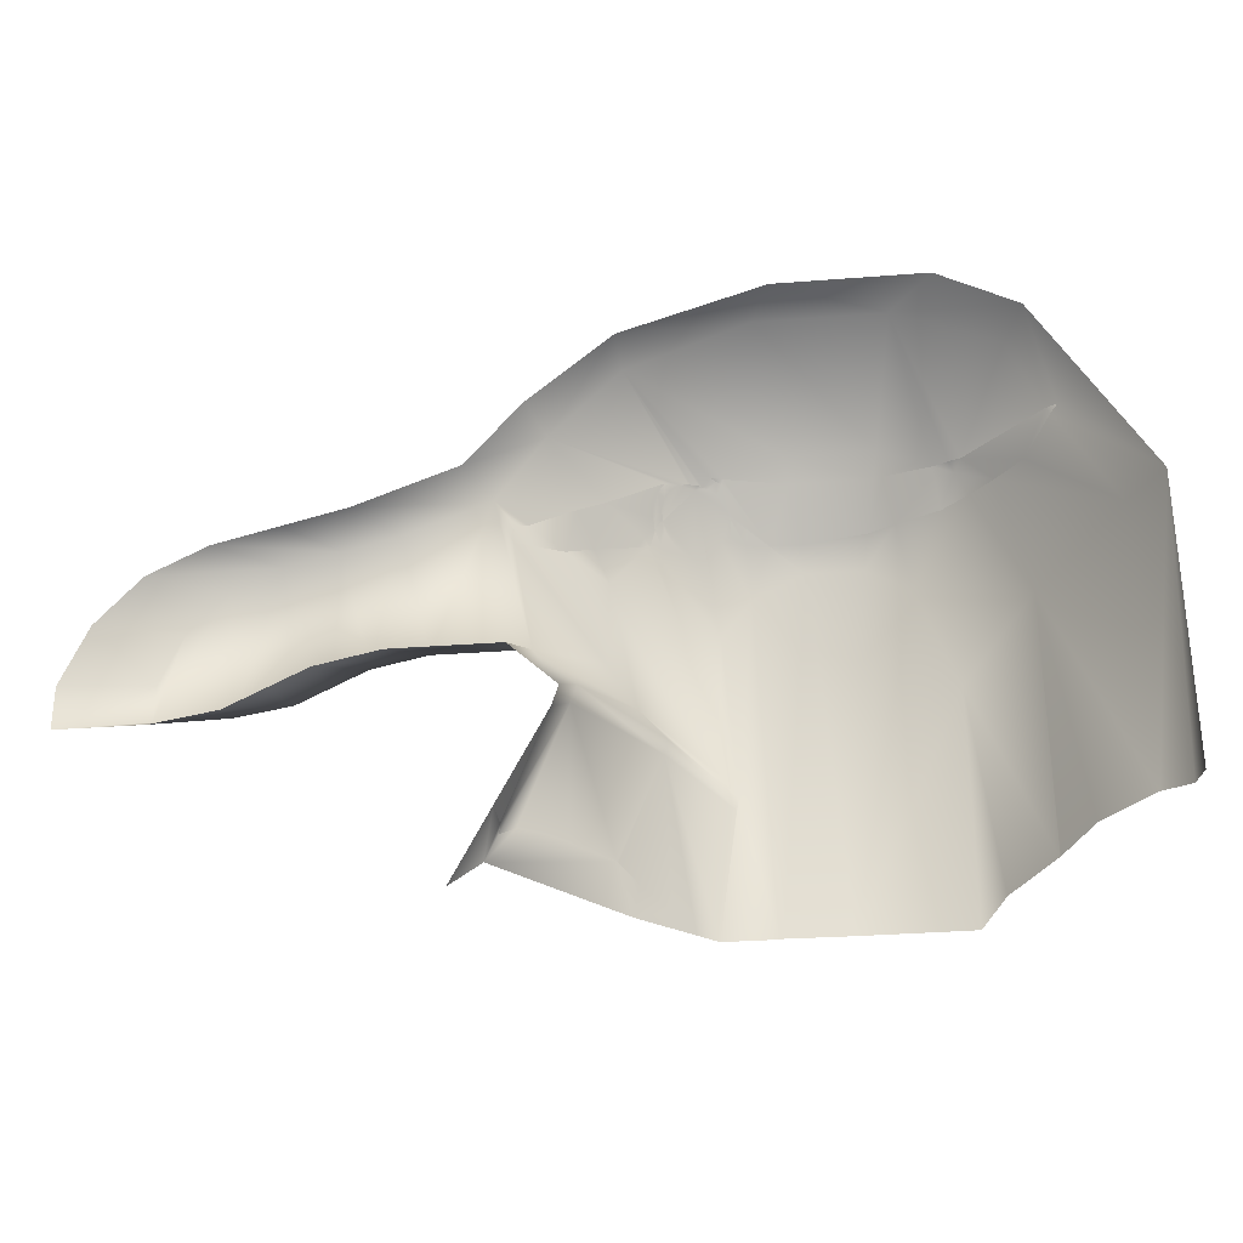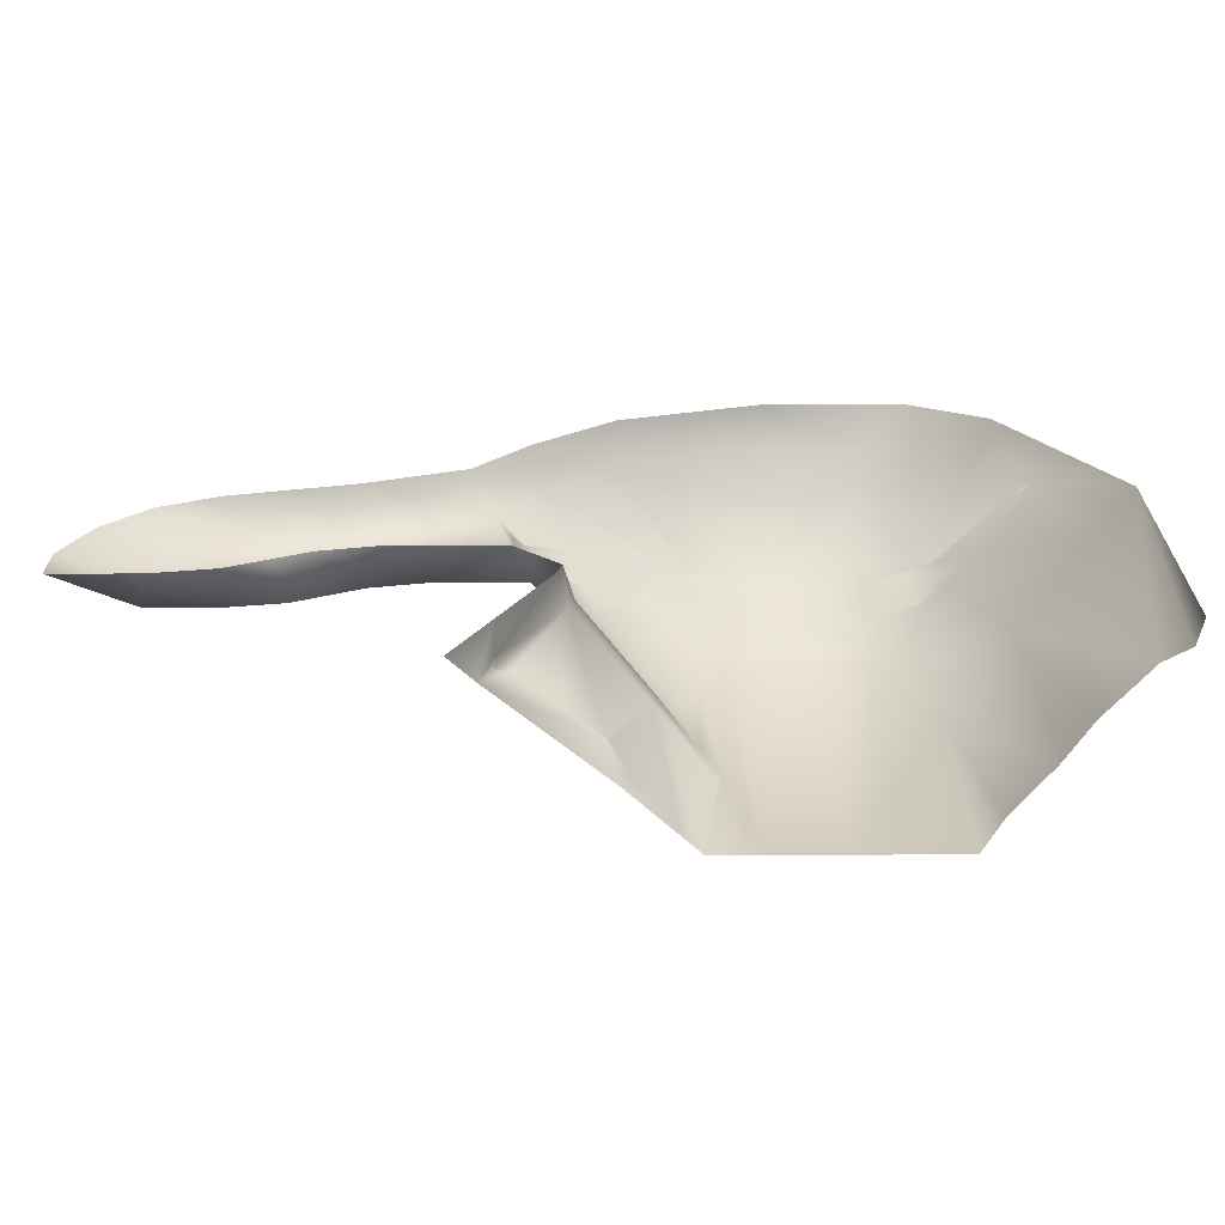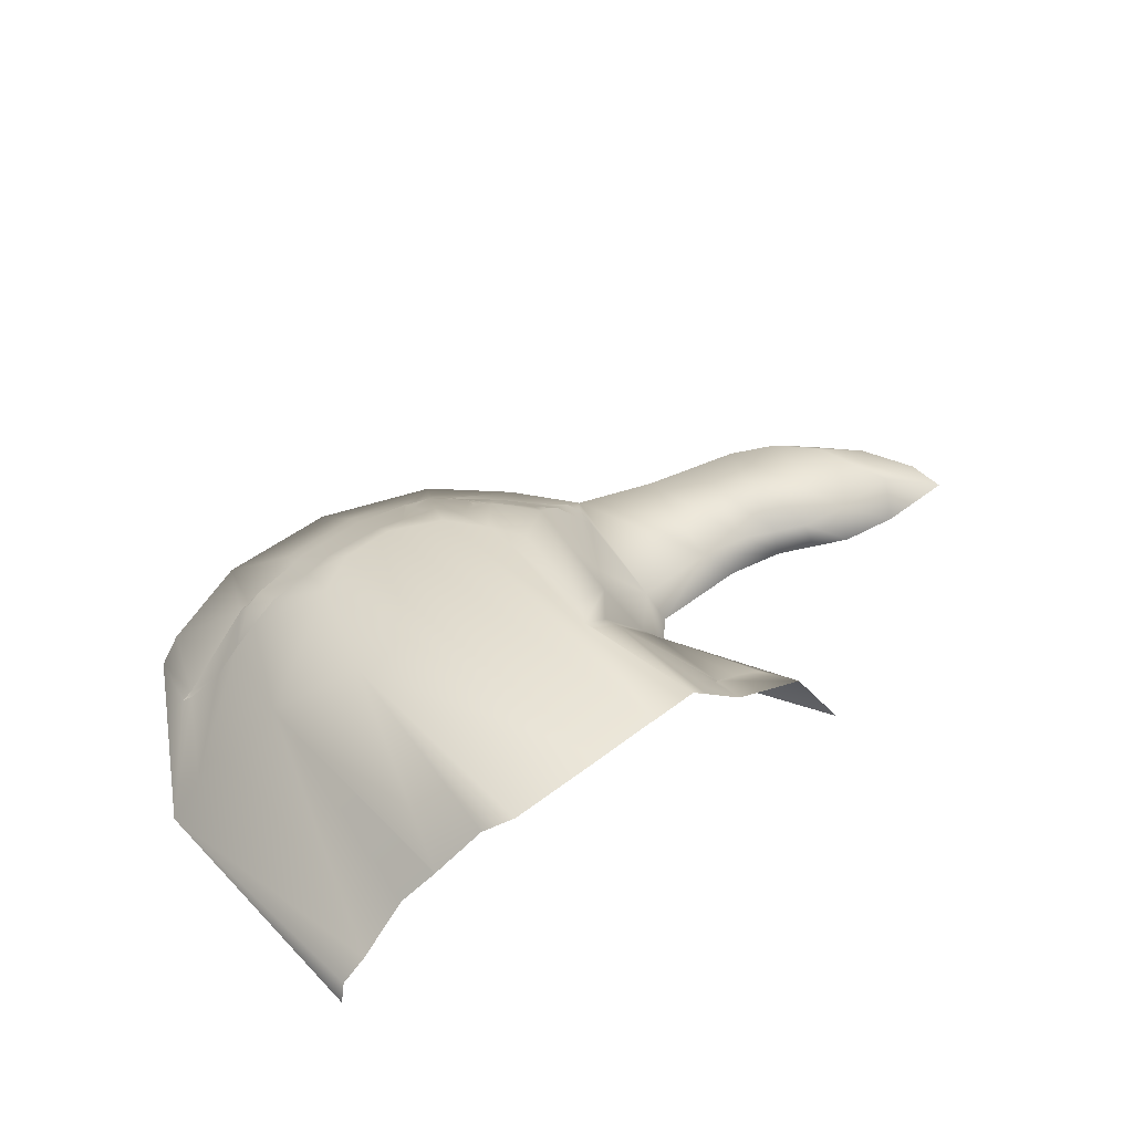
<metadata>
{"format":"obj","ext":"obj","renderer":"f3d","projection":"perspective","resolution":1024,"background":"white","views":[{"elev":-29.4,"azim":-173.4,"up":"+Y"},{"elev":-65.5,"azim":-179.9,"up":"+Y"},{"elev":47.3,"azim":-41.3,"up":"+Z"}]}
</metadata>
<code>
g Gruppe#305_001
v -0.1054 0.05775 0.03572
v -0.1177 0.05885 0.03088
v -0.1134 0.07744 0.02066
v -0.1091 0.07744 0.02211
v -0.1376 0.06064 0.02464
v -0.1442 0.07363 0.015
v -0.1352 0.07744 0.015
v -0.1177 0.05885 0.03088
v -0.1134 0.07744 0.02066
v -0.1054 0.05775 0.03572
v -0.1091 0.07744 0.02211
v -0.07174 0.07744 0.02211
v -0.07549 0.05508 0.03757
v -0.005233 0.04499 0.015
v -0.009656 0.04639 0.01678
v -0.008416 0.04952 0.015
v -0.1376 0.06064 0.02464
v -0.1499 0.06174 0.015
v -0.1442 0.07363 0.015
v -0.1826 0.07744 -0.025
v -0.1844 0.07441 -0.025
v -0.1876 0.07744 -0.02774
v -0.1352 0.07744 0.015
v -0.1442 0.07363 0.015
v -0.1422 0.07744 0.01163
v -0.1442 0.07363 0.015
v -0.1474 0.07744 0.009676
v -0.1422 0.07744 0.01163
v -0.173 0.06381 -0.007607
v -0.1844 0.07441 -0.025
v -0.1826 0.07744 -0.025
v -0.1474 0.07744 0.009676
v -0.1607 0.06271 0.005175
v -0.1442 0.07363 0.015
v -0.1442 0.07363 0.015
v -0.1499 0.06174 0.015
v -0.1607 0.06271 0.005175
v 0.03959 0.03077 -0.01655
v 0.02421 0.03565 -0.0004819
v 0.03846 0.04221 -0.01324
v 0.04357 0.03951 -0.01878
v 0.04357 0.03656 -0.01935
v -0.005233 0.04499 0.015
v -0.008416 0.04952 0.015
v 0.006466 0.05915 -0.0007756
v 0.01257 0.03934 0.004921
v 0.01896 0.05254 -0.00649
v 0.02421 0.03565 -0.0004819
v 0.01257 0.03934 0.004921
v 0.01896 0.05254 -0.00649
v 0.03846 0.04221 -0.01324
v -0.008416 0.04952 0.015
v -0.01295 0.0542 0.015
v -0.01244 0.05813 0.01218
v 0.006466 0.05915 -0.0007756
v -0.01312 0.0633 0.009355
v -0.01512 0.06813 0.007609
v -0.01829 0.07227 0.007061
v -0.0108 0.04675 0.01735
v -0.01512 0.04813 0.01873
v -0.01312 0.05295 0.01564
v -0.01295 0.0542 0.015
v -0.008416 0.04952 0.015
v -0.06172 0.05384 0.03494
v -0.07549 0.05508 0.03757
v -0.07174 0.07744 0.02211
v -0.04328 0.07744 0.015
v -0.04976 0.06813 0.02267
v -0.05176 0.0633 0.0263
v -0.05224 0.05964 0.0288
v -0.04658 0.07227 0.01919
v -0.04244 0.07545 0.01609
v -0.04034 0.07631 0.015
v 0.1409 0.02116 -0.025
v 0.1676 0.02225 -0.045
v 0.1945 0.008984 -0.045
v 0.1638 0.009887 -0.025
v 0.1093 0.03666 -0.045
v 0.1384 0.02946 -0.045
v 0.1162 0.02729 -0.025
v 0.09141 0.03341 -0.025
v 0.1676 0.02225 -0.045
v 0.1409 0.02116 -0.025
v 0.181 -0.008939 -0.025
v 0.1638 0.009887 -0.025
v 0.1945 0.008984 -0.045
v 0.2147 -0.01316 -0.045
v 0.1911 -0.03233 -0.025
v 0.181 -0.008939 -0.025
v 0.2147 -0.01316 -0.045
v 0.2266 -0.04069 -0.045
v 0.2266 -0.06069 -0.045
v 0.1911 -0.04933 -0.025
v 0.1911 -0.03233 -0.025
v 0.2266 -0.04069 -0.045
v 0.1911 -0.04933 -0.025
v 0.2266 -0.06069 -0.045
v 0.1866 -0.06069 -0.045
v 0.1571 -0.04933 -0.025
v 0.1866 -0.06069 -0.045
v 0.1571 -0.05568 -0.045
v 0.132 -0.04508 -0.025
v 0.1571 -0.04933 -0.025
v 0.132 -0.04508 -0.025
v 0.1571 -0.05568 -0.045
v 0.1391 -0.04695 -0.045
v 0.1167 -0.03766 -0.025
v 0.1211 -0.03822 -0.045
v 0.1014 -0.03024 -0.025
v 0.1211 -0.03822 -0.045
v 0.09172 -0.032 -0.045
v 0.07646 -0.02495 -0.025
v 0.1014 -0.03024 -0.025
v 0.07646 -0.02495 -0.025
v 0.09172 -0.032 -0.045
v 0.04172 -0.032 -0.045
v 0.03396 -0.02495 -0.025
v 0.05159 0.04826 -0.025
v 0.06246 0.05413 -0.045
v 0.1093 0.03666 -0.045
v 0.09141 0.03341 -0.025
v 0.07646 -0.02495 -0.025
v 0.03396 -0.02495 -0.025
v 0.05159 0.04826 -0.025
v 0.09141 0.03341 -0.025
v 0.1014 -0.03024 -0.025
v 0.1162 0.02729 -0.025
v 0.1167 -0.03766 -0.025
v 0.1409 0.02116 -0.025
v 0.132 -0.04508 -0.025
v 0.1571 -0.04933 -0.025
v 0.1638 0.009887 -0.025
v 0.1911 -0.04933 -0.025
v 0.181 -0.008939 -0.025
v 0.1911 -0.03233 -0.025
v 0.03396 -0.02495 -0.025
v 0.007039 -0.01668 0.006369
v 0.04357 0.02951 -0.02119
v 0.05159 0.04826 -0.025
v 0.04357 0.03656 -0.01935
v 0.03959 0.03077 -0.01655
v -0.03089 0.07268 0.015
v -0.03461 0.04531 0.02903
v -0.04117 0.05387 0.02903
v -0.03885 0.01415 0.045
v -0.05287 0.03245 0.045
v -0.03885 0.01415 0.045
v -0.03461 0.04531 0.02903
v -0.0345 0.0452 0.02903
v -0.03244 0.04477 0.02826
v -0.02889 0.0449 0.02657
v -0.0108 0.04675 0.01735
v -0.02538 0.0459 0.02449
v -0.02212 0.04781 0.02212
v -0.01936 0.05058 0.0196
v -0.01737 0.05409 0.01709
v -0.01646 0.05781 0.015
v -0.01295 0.0542 0.015
v -0.03089 0.07268 0.015
v -0.05287 0.03245 0.045
v -0.07729 0.04434 0.045
v -0.06172 0.05384 0.03494
v -0.05176 0.05295 0.03261
v -0.04117 0.05387 0.02903
v -0.04534 0.0559 0.02903
v -0.04587 0.05813 0.02787
v -0.04583 0.06171 0.02574
v -0.04523 0.06392 0.02427
v -0.05224 0.05964 0.0288
v -0.05244 0.05813 0.02975
v -0.03089 0.07268 0.015
v 0.03396 -0.02495 -0.025
v 0.04172 -0.032 -0.045
v 0.01976 -0.05244 -0.045
v 0.0153 -0.04233 -0.025
v 0.01976 -0.05244 -0.045
v 0.02287 -0.06195 -0.045
v 0.01794 -0.05041 -0.025
v 0.0153 -0.04233 -0.025
v -0.01625 -0.05618 0.015
v -0.03559 -0.1283 0.045
v -0.04374 -0.06935 0.045
v 0.04357 0.03656 -0.01935
v 0.04357 0.02951 -0.02119
v 0.03959 0.03077 -0.01655
v 0.006926 0.02768 0.015
v -0.005219 -0.03454 0.015
v -0.03685 -0.05226 0.045
v 0.006926 0.02768 0.015
v -0.03685 -0.05226 0.045
v -0.02927 -0.003097 0.045
v -0.008416 0.04952 0.015
v -0.009656 0.04639 0.01678
v -0.0108 0.04675 0.01735
v -0.0108 0.04675 0.01735
v -0.02927 -0.003097 0.045
v -0.03885 0.01415 0.045
v 0.04449 -0.1051 -0.02985
v 0.0514 -0.1189 -0.025
v 0.04561 -0.107 -0.025
v 0.04561 -0.107 -0.025
v 0.01794 -0.05041 -0.025
v 0.02287 -0.06195 -0.045
v 0.04435 -0.1047 -0.03119
v 0.04449 -0.1051 -0.02985
v 0.02287 -0.06195 -0.045
v 0.04477 -0.1038 -0.045
v 0.0514 -0.1189 -0.025
v 0.06224 -0.1372 -0.045
v -0.003203 -0.1283 0.015
v -0.02678 -0.1283 0.03683
v -0.02291 -0.1245 0.03261
v -0.01778 -0.1213 0.02732
v -0.00573 -0.1144 0.015
v -0.01625 -0.05618 0.015
v -0.03559 -0.1283 0.045
v -0.01625 -0.05618 0.015
v -0.04374 -0.06935 0.045
v -0.01808 -0.04931 0.015
v -0.01808 -0.04931 0.015
v -0.04374 -0.06935 0.045
v -0.04487 -0.06392 0.045
v -0.005219 -0.03454 0.015
v -0.04487 -0.06392 0.045
v -0.03685 -0.05226 0.045
v -0.005219 -0.03454 0.015
v -0.01808 -0.04931 0.015
v -0.04487 -0.06392 0.045
v -0.1236 0.0332 0.045
v -0.1422 -0.01592 0.045
v -0.1741 0.01146 0.015
v -0.04523 0.06392 0.02427
v -0.04487 0.0653 0.02328
v -0.04297 0.06865 0.02063
v -0.04014 0.07146 0.0181
v -0.04034 0.07631 0.015
v -0.03654 0.07342 0.01593
v -0.03413 0.07393 0.015
v -0.03089 0.07268 0.015
v -0.03413 0.07393 0.015
v -0.03244 0.07437 0.01388
v -0.02944 0.07418 0.0129
v -0.03089 0.07268 0.015
v -0.03413 0.07393 0.015
v -0.003299 0.1112 -0.025
v -0.07002 0.08773 0.015
v -0.0601 0.1323 -0.025
v 0.0153 -0.04233 -0.025
v -0.01625 -0.05618 0.015
v -0.01808 -0.04931 0.015
v 0.002309 -0.108 0.004574
v -0.003203 -0.1283 0.015
v -0.00573 -0.1144 0.015
v 0.001749 -0.1083 0.005265
v 0.001749 -0.1083 0.005265
v -0.01625 -0.05618 0.015
v 0.002309 -0.108 0.004574
v 0.01794 -0.05041 -0.025
v 0.0514 -0.1189 -0.025
v -0.003203 -0.1283 0.015
v 0.002309 -0.108 0.004574
v 0.01983 -0.1048 -0.008328
v 0.02897 -0.1036 -0.01488
v 0.03936 -0.1036 -0.02192
v 0.04561 -0.107 -0.025
v 0.01794 -0.05041 -0.025
v 0.002309 -0.108 0.004574
v 0.04561 -0.107 -0.025
v 0.0153 -0.04233 -0.025
v 0.01794 -0.05041 -0.025
v -0.01625 -0.05618 0.015
v -0.005219 -0.03454 0.015
v 0.0153 -0.04233 -0.025
v -0.01808 -0.04931 0.015
v -0.005219 -0.03454 0.015
v 0.03396 -0.02495 -0.025
v 0.0153 -0.04233 -0.025
v 0.007039 -0.01668 0.006369
v 0.03396 -0.02495 -0.025
v -0.005219 -0.03454 0.015
v -0.02404 0.07282 0.01045
v -0.03089 0.07268 0.015
v -0.02944 0.07418 0.0129
v -0.02814 0.07417 0.01206
v -0.04328 0.07744 0.015
v -0.07002 0.08773 0.015
v -0.07729 0.04434 0.045
v -0.04034 0.07631 0.015
v -0.04328 0.07744 0.015
v -0.03761 0.07744 0.01277
v -0.1236 0.0332 0.045
v -0.1741 0.01146 0.015
v -0.1376 0.06064 0.02464
v -0.1029 0.04434 0.045
v -0.1054 0.05775 0.03572
v -0.07729 0.04434 0.045
v -0.111 0.08773 0.015
v -0.07002 0.08773 0.015
v -0.1029 0.04434 0.045
v -0.1236 0.0332 0.045
v -0.1054 0.05775 0.03572
v -0.111 0.08773 0.015
v -0.1236 0.0332 0.045
v -0.1376 0.06064 0.02464
v -0.111 0.08773 0.015
v -0.1352 0.07744 0.015
v -0.1741 0.01146 0.015
v -0.2111 0.02917 -0.025
v -0.1607 0.06271 0.005175
v -0.2111 0.02917 -0.025
v -0.1844 0.07441 -0.025
v -0.1607 0.06271 0.005175
v -0.1474 0.07744 0.009676
v -0.1826 0.07744 -0.025
v -0.1678 0.1126 -0.025
v -0.09142 -0.1283 0.045
v -0.1422 -0.128 0.045
v -0.1422 -0.01592 0.045
v -0.1236 0.0332 0.045
v -0.1029 0.04434 0.045
v -0.07729 0.04434 0.045
v -0.06161 -0.1281 0.045
v -0.05287 0.03245 0.045
v -0.06012 -0.1283 0.045
v -0.04487 -0.06392 0.045
v -0.03559 -0.1283 0.045
v -0.04374 -0.06935 0.045
v -0.03885 0.01415 0.045
v -0.03685 -0.05226 0.045
v -0.02927 -0.003097 0.045
v 0.007039 -0.01668 0.006369
v -0.005219 -0.03454 0.015
v 0.006926 0.02768 0.015
v 0.02421 0.03565 -0.0004819
v -0.1741 0.01146 0.015
v -0.1741 -0.1106 0.015
v -0.1744 -0.1104 0.01464
v -0.1888 -0.1034 -0.0009241
v -0.2111 -0.1025 -0.025
v -0.2111 0.02917 -0.025
v -0.1741 -0.1106 0.015
v -0.1422 -0.01592 0.045
v -0.1532 -0.118 0.03461
v -0.1422 -0.128 0.045
v 0.006926 0.02768 0.015
v -0.02927 -0.003097 0.045
v -0.005233 0.04499 0.015
v 0.02421 0.03565 -0.0004819
v 0.006926 0.02768 0.015
v 0.02932 0.07883 -0.025
v 0.01896 0.05254 -0.00649
v 0.006466 0.05915 -0.0007756
v 0.006926 0.02768 0.015
v -0.005233 0.04499 0.015
v -0.1678 0.1126 -0.025
v -0.1757 0.1177 -0.045
v -0.1196 0.1323 -0.025
v -0.1196 0.1323 -0.025
v -0.1757 0.1177 -0.045
v -0.1389 0.1372 -0.045
v -0.1844 0.07441 -0.025
v -0.2111 0.02917 -0.025
v -0.2266 0.03167 -0.045
v -0.1844 0.07441 -0.025
v -0.2266 0.03167 -0.045
v -0.1876 0.07744 -0.02774
v -0.1757 0.1177 -0.045
v -0.1876 0.07744 -0.02774
v -0.2266 0.03167 -0.045
v -0.1757 0.1177 -0.045
v -0.1826 0.07744 -0.025
v -0.1876 0.07744 -0.02774
v -0.1757 0.1177 -0.045
v -0.1678 0.1126 -0.025
v -0.1826 0.07744 -0.025
v -0.2266 0.03167 -0.045
v -0.2238 -0.103 -0.03214
v -0.2266 -0.1038 -0.045
v -0.2111 -0.1025 -0.025
v -0.2238 -0.103 -0.03214
v -0.2266 0.03167 -0.045
v -0.2266 0.03167 -0.045
v -0.2111 0.02917 -0.025
v -0.2111 -0.1025 -0.025
v -0.111 0.08773 0.015
v -0.1196 0.1323 -0.025
v -0.0601 0.1323 -0.025
v -0.07002 0.08773 0.015
v -0.1196 0.1323 -0.025
v -0.1389 0.1372 -0.045
v -0.06895 0.1372 -0.045
v -0.0601 0.1323 -0.025
v -0.0601 0.1323 -0.025
v -0.06895 0.1372 -0.045
v -0.002117 0.1164 -0.045
v -0.003299 0.1112 -0.025
v -0.0601 0.1323 -0.025
v -0.002117 0.1164 -0.045
v -0.003299 0.1112 -0.025
v -0.002117 0.1164 -0.045
v 0.02932 0.07883 -0.025
v 0.02932 0.07883 -0.025
v -0.002117 0.1164 -0.045
v 0.03626 0.08435 -0.045
v 0.02932 0.07883 -0.025
v 0.06246 0.05413 -0.045
v 0.05159 0.04826 -0.025
v 0.03626 0.08435 -0.045
v 0.06246 0.05413 -0.045
v 0.02932 0.07883 -0.025
v 0.05159 0.04826 -0.025
v 0.03846 0.04221 -0.01324
v 0.01896 0.05254 -0.00649
v 0.05159 0.04826 -0.025
v 0.01896 0.05254 -0.00649
v 0.02932 0.07883 -0.025
v -0.1196 0.1323 -0.025
v -0.1474 0.07744 0.009676
v -0.1678 0.1126 -0.025
v -0.1196 0.1323 -0.025
v -0.1422 0.07744 0.01163
v -0.1474 0.07744 0.009676
v -0.04034 0.07631 0.015
v -0.03761 0.07744 0.01277
v -0.03413 0.07393 0.015
v -0.003299 0.1112 -0.025
v -0.04328 0.07744 0.015
v -0.07002 0.08773 0.015
v -0.003299 0.1112 -0.025
v -0.03761 0.07744 0.01277
v -0.04328 0.07744 0.015
v -0.003299 0.1112 -0.025
v -0.03413 0.07393 0.015
v -0.03761 0.07744 0.01277
v -0.003299 0.1112 -0.025
v -0.03244 0.07437 0.01388
v -0.03413 0.07393 0.015
v -0.003299 0.1112 -0.025
v -0.02944 0.07418 0.0129
v -0.03244 0.07437 0.01388
v -0.02404 0.07282 0.01045
v -0.02814 0.07417 0.01206
v 0.02932 0.07883 -0.025
v -0.02396 0.07281 0.0104
v 0.02932 0.07883 -0.025
v -0.02814 0.07417 0.01206
v -0.003299 0.1112 -0.025
v -0.003299 0.1112 -0.025
v -0.02814 0.07417 0.01206
v -0.02944 0.07418 0.0129
v -0.1196 0.1323 -0.025
v -0.1352 0.07744 0.015
v -0.1422 0.07744 0.01163
v -0.111 0.08773 0.015
v -0.1352 0.07744 0.015
v -0.1196 0.1323 -0.025
v 0.05159 0.04826 -0.025
v 0.03846 0.04221 -0.01324
v -0.01646 0.05781 0.015
v -0.03089 0.07268 0.015
v -0.02346 0.07244 0.01032
v -0.02035 0.07021 0.009703
v -0.01774 0.06661 0.01027
v -0.01638 0.06243 0.01203
v -0.01636 0.05813 0.01474
v -0.01829 0.07227 0.007061
v -0.01295 0.0542 0.015
v -0.01646 0.05781 0.015
v 0.02932 0.07883 -0.025
v 0.006466 0.05915 -0.0007756
v -0.01829 0.07227 0.007061
v 0.02932 0.07883 -0.025
v -0.01829 0.07227 0.007061
v -0.02396 0.07281 0.0104
v -0.02346 0.07244 0.01032
v -0.03089 0.07268 0.015
v -0.02404 0.07282 0.01045
v -0.02396 0.07281 0.0104
v -0.01829 0.07227 0.007061
g Gruppe#305_001_0
f 3 2 1
f 1 4 3
f 7 6 5
f 5 8 7
f 8 9 7
f 12 11 10
f 10 13 12
f 16 15 14
f 19 18 17
f 22 21 20
f 25 24 23
f 28 27 26
f 31 30 29
f 29 32 31
f 29 33 32
f 33 34 32
f 37 36 35
f 40 39 38
f 38 41 40
f 38 42 41
f 45 44 43
f 43 46 45
f 46 47 45
f 50 49 48
f 48 51 50
f 54 53 52
f 54 52 55
f 56 54 55
f 57 56 55
f 55 58 57
f 61 60 59
f 59 62 61
f 59 63 62
f 66 65 64
f 64 67 66
f 64 68 67
f 64 69 68
f 64 70 69
f 68 71 67
f 71 72 67
f 72 73 67
g Gruppe#305_001_1
f 76 75 74
f 74 77 76
f 80 79 78
f 78 81 80
f 82 79 80
f 80 83 82
f 86 85 84
f 84 87 86
f 90 89 88
f 88 91 90
f 94 93 92
f 92 95 94
f 98 97 96
f 96 99 98
f 102 101 100
f 100 103 102
f 106 105 104
f 104 107 106
f 108 106 107
f 107 109 108
f 112 111 110
f 110 113 112
f 116 115 114
f 114 117 116
f 120 119 118
f 118 121 120
f 124 123 122
f 122 125 124
f 122 126 125
f 126 127 125
f 126 128 127
f 128 129 127
f 128 130 129
f 130 131 129
f 131 132 129
f 131 133 132
f 133 134 132
f 133 135 134
f 138 137 136
f 136 139 138
f 139 140 138
f 137 138 141
g Gruppe#305_001_2
f 144 143 142
f 145 143 144
f 144 146 145
f 149 148 147
f 147 150 149
f 147 151 150
f 147 152 151
f 152 153 151
f 152 154 153
f 152 60 154
f 60 155 154
f 60 156 155
f 60 157 156
f 151 153 157
f 153 154 157
f 154 155 157
f 155 156 157
f 158 157 60
f 60 61 158
f 159 148 149
f 149 150 159
f 150 151 159
f 151 157 159
f 162 161 160
f 160 163 162
f 160 164 163
f 164 165 163
f 165 166 163
f 163 166 167
f 167 166 165
f 163 167 168
f 165 168 167
f 165 164 168
f 163 168 169
f 169 170 163
f 170 162 163
f 162 170 169
f 164 171 168
f 174 173 172
f 172 175 174
f 178 177 176
f 176 179 178
f 182 181 180
f 185 184 183
f 188 187 186
f 191 190 189
f 194 193 192
f 196 193 195
f 195 197 196
f 200 199 198
f 202 201 198
f 198 203 202
f 206 205 204
f 204 207 206
f 207 204 205
f 207 205 208
f 208 209 207
f 212 211 210
f 210 213 212
f 210 214 213
f 211 212 215
f 212 213 215
f 213 214 215
f 215 216 211
f 219 218 217
f 222 221 220
f 225 224 223
f 228 227 226
f 231 230 229
f 69 70 232
f 232 68 69
f 232 71 68
f 232 72 71
f 232 233 72
f 233 234 72
f 234 235 72
f 235 236 72
f 235 237 236
f 237 238 236
f 233 232 239
f 239 234 233
f 239 235 234
f 239 237 235
f 239 240 237
f 243 242 241
f 241 244 243
f 247 246 245
f 250 249 248
f 253 252 251
f 251 254 253
f 256 253 255
f 255 257 256
f 257 258 256
f 261 260 259
f 259 262 261
f 259 263 262
f 259 264 263
f 259 265 264
f 262 263 266
f 263 264 266
f 266 267 262
f 264 268 266
f 271 270 269
f 274 273 272
f 277 276 275
f 280 279 278
f 283 282 281
f 281 284 283
f 286 66 285
f 65 287 64
f 290 289 288
f 18 292 291
f 291 293 18
f 13 295 294
f 294 296 13
f 298 297 11
f 11 12 298
f 2 300 299
f 299 301 2
f 302 3 4
f 304 303 8
f 306 9 305
f 309 308 307
f 307 36 309
f 29 311 310
f 310 312 29
f 315 314 313
f 318 317 316
f 316 319 318
f 316 320 319
f 316 321 320
f 316 322 321
f 322 323 321
f 322 324 323
f 324 325 323
f 324 326 325
f 326 327 325
f 328 323 325
f 325 329 328
f 329 330 328
f 333 332 331
f 331 334 333
f 331 38 334
f 337 336 335
f 335 338 337
f 335 339 338
f 335 340 339
f 342 335 341
f 341 343 342
f 343 344 342
f 15 346 345
f 345 347 15
f 49 349 348
f 352 351 350
f 354 353 46
f 357 356 355
f 360 359 358
f 363 362 361
f 366 365 364
f 369 368 367
f 372 371 370
f 375 374 373
f 378 377 376
f 381 380 379
f 384 383 382
f 387 386 385
f 385 388 387
f 391 390 389
f 389 392 391
f 395 394 393
f 398 397 396
f 401 400 399
f 404 403 402
f 407 406 405
f 410 409 408
f 413 412 411
f 416 415 414
f 419 418 417
f 422 421 420
f 425 424 423
f 428 427 426
f 431 430 429
f 434 433 432
f 437 436 435
f 440 439 438
f 443 442 441
f 441 444 443
f 447 446 445
f 450 449 448
f 453 452 451
f 456 455 454
f 41 42 457
f 458 41 457
f 461 460 459
f 459 462 461
f 459 463 462
f 459 464 463
f 459 465 464
f 466 461 462
f 462 463 466
f 463 57 466
f 463 464 57
f 464 465 57
f 467 57 465
f 465 468 467
f 467 56 57
f 467 54 56
f 471 470 469
f 474 473 472
f 477 476 475
f 475 478 477
f 475 479 478

</code>
